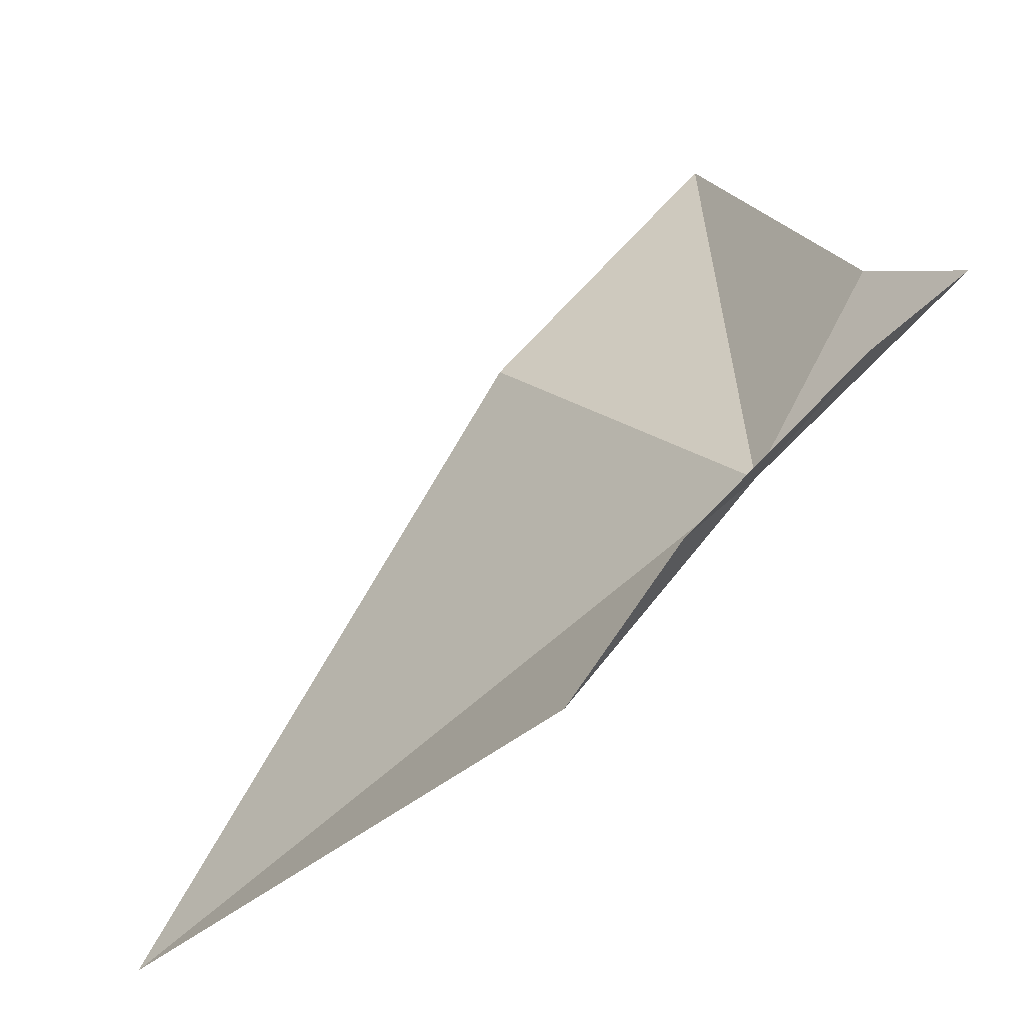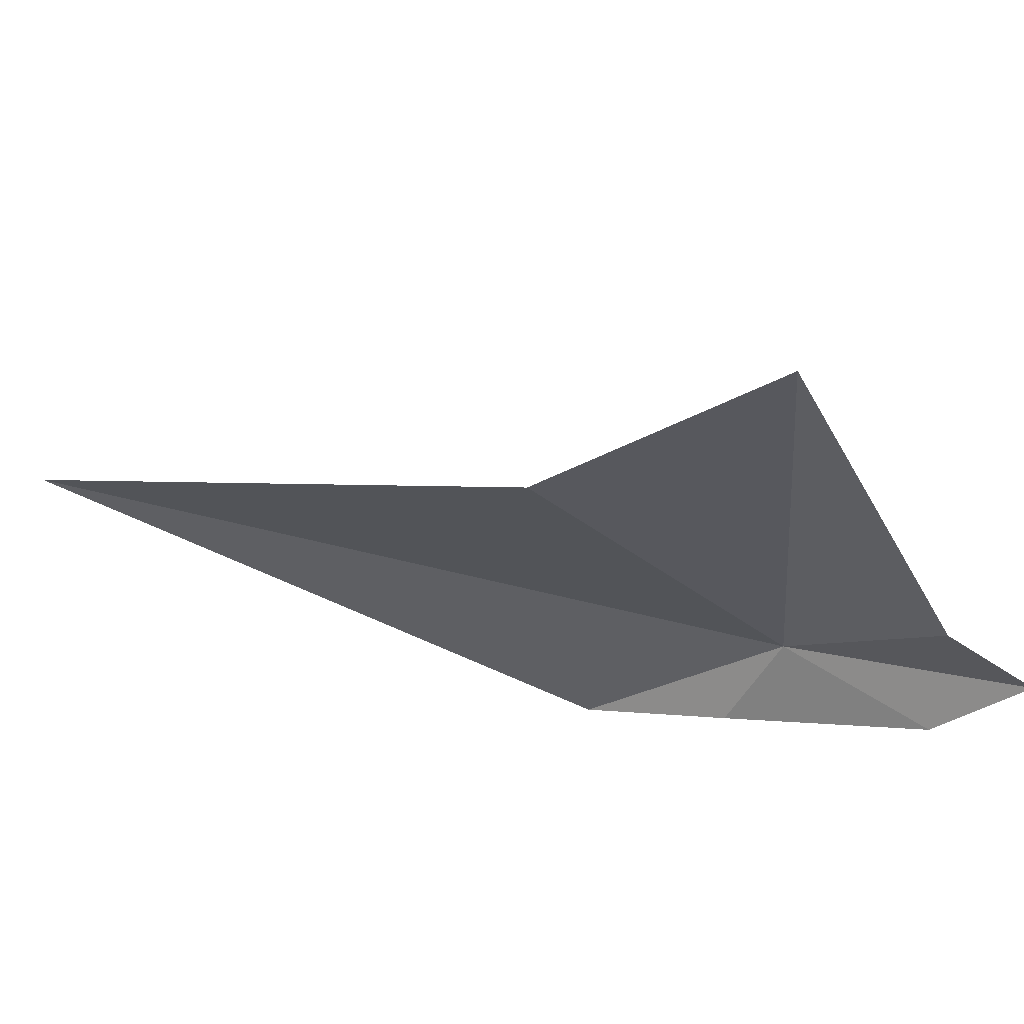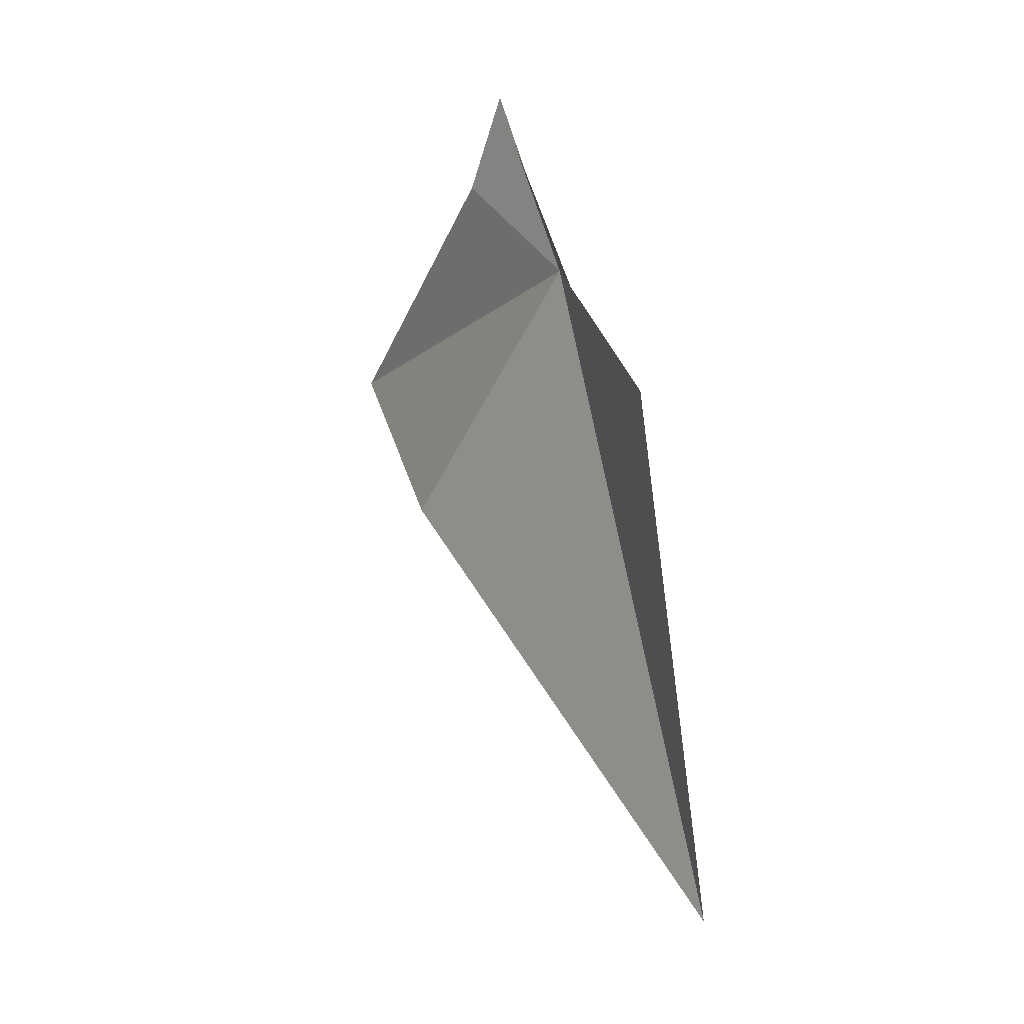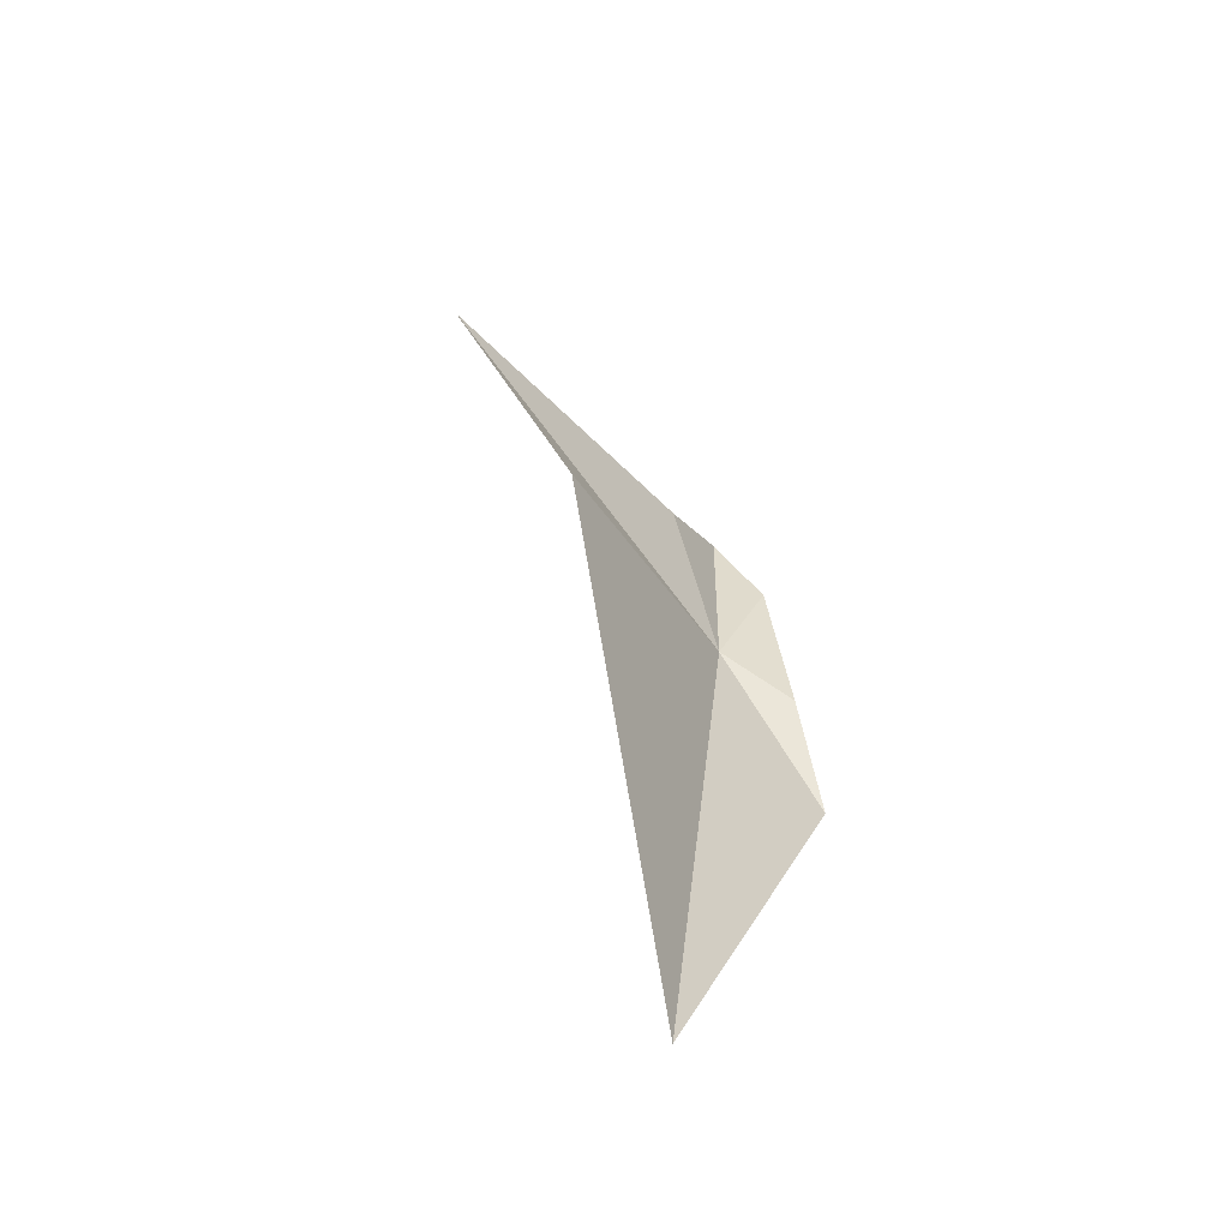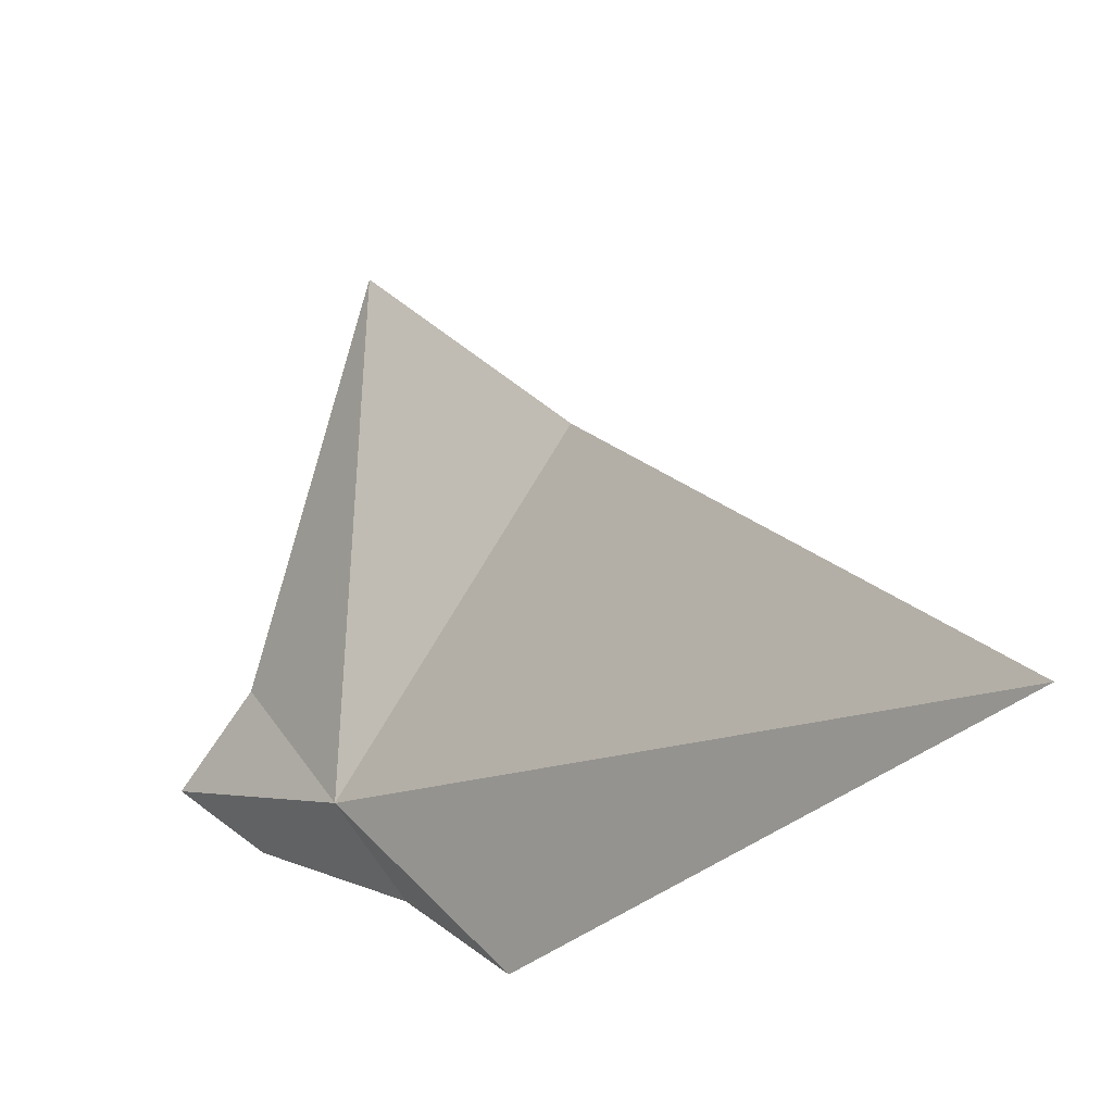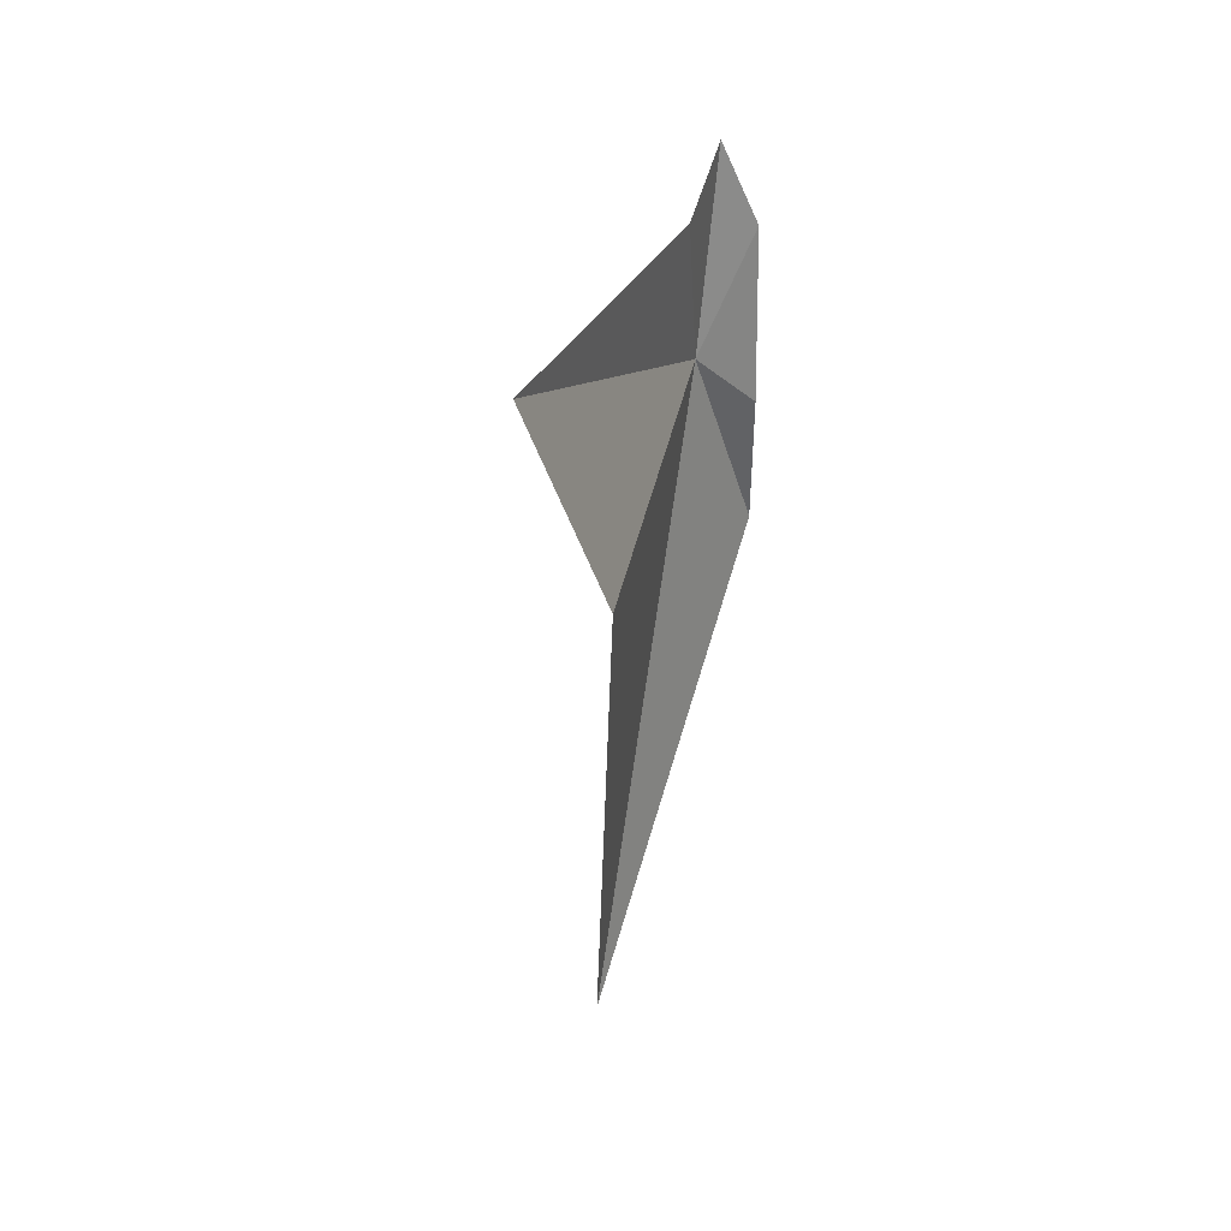
<metadata>
{"format":"obj","ext":"obj","renderer":"f3d","projection":"perspective","resolution":1024,"background":"white","views":[{"elev":-48.7,"azim":-56.0,"up":"+Y"},{"elev":63.5,"azim":-84.1,"up":"+Y"},{"elev":-9.3,"azim":-32.8,"up":"+Z"},{"elev":-75.9,"azim":-145.1,"up":"+Z"},{"elev":-21.4,"azim":125.4,"up":"+Y"},{"elev":6.3,"azim":-161.0,"up":"+Z"}]}
</metadata>
<code>
v -65.92 -63.71 -79.55
v -64.74 -28.33 -82.16
v -68.53 -53.7 -69.79
v -66.85 -76.13 -92.46
v -55.85 -69.14 -133.5
v -66.66 -41.98 -97.14
v -70.8 -64.21 -69.4
v -69.06 -69.86 -82.9
v -69.16 -59.35 -63.33
f 1 3 2
f 1 5 4
f 1 6 5
f 1 2 6
f 1 8 7
f 1 7 9
f 1 4 8
f 1 9 3

</code>
